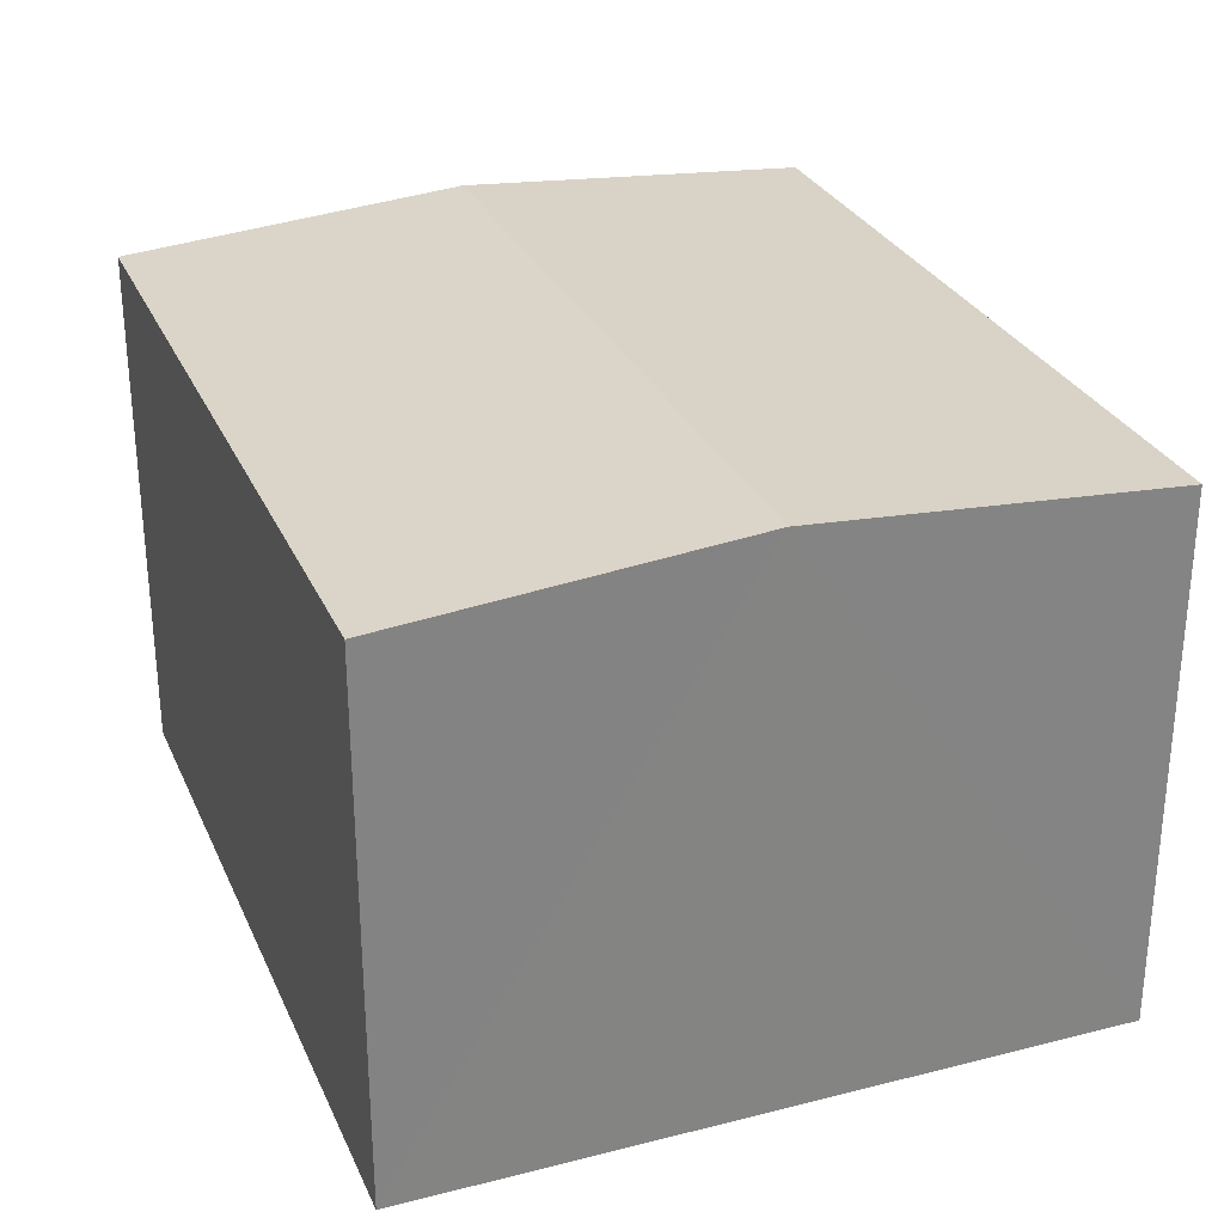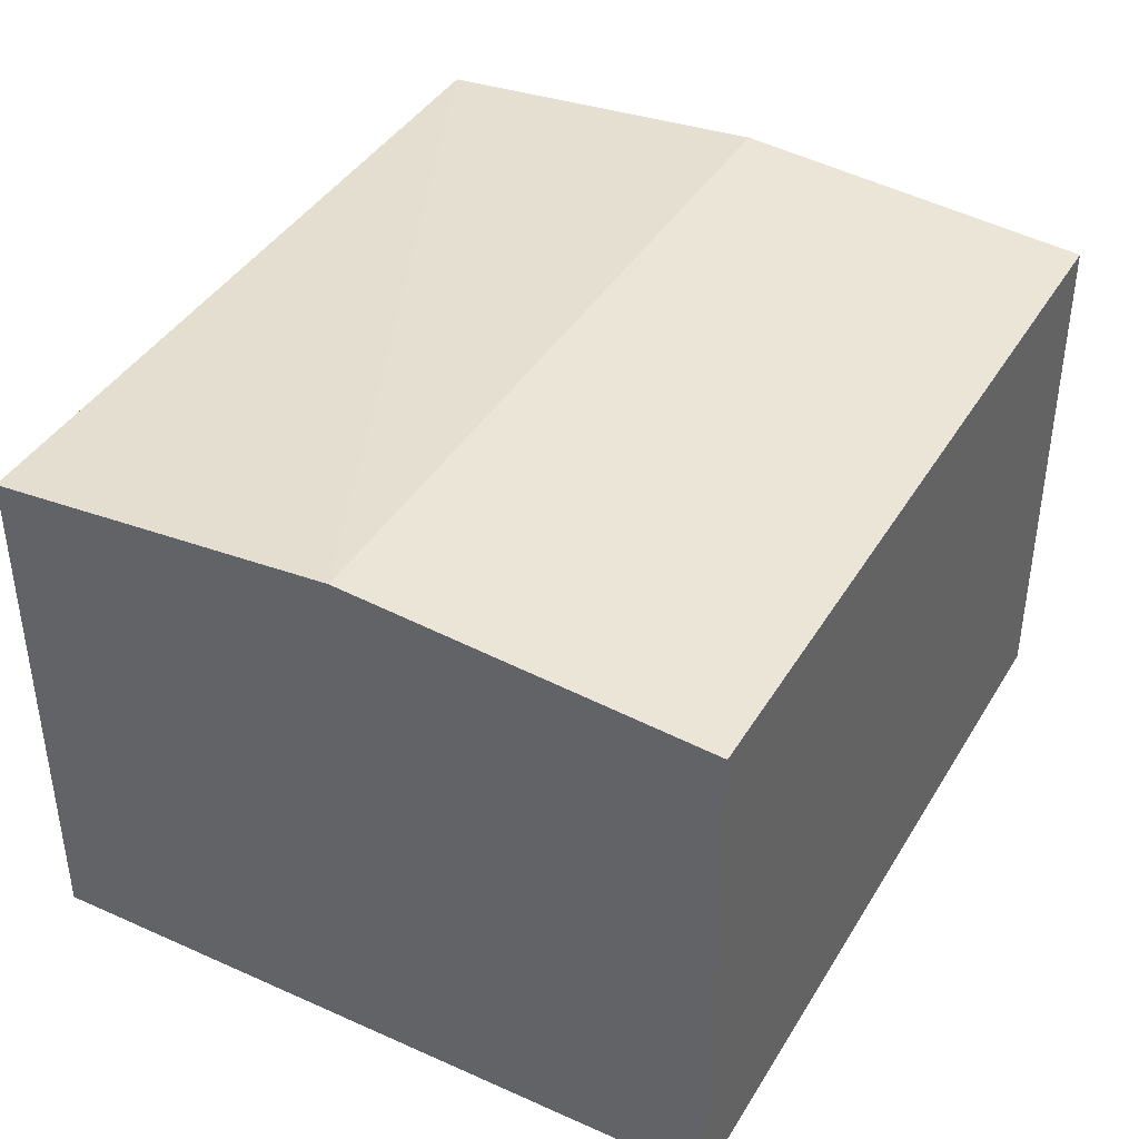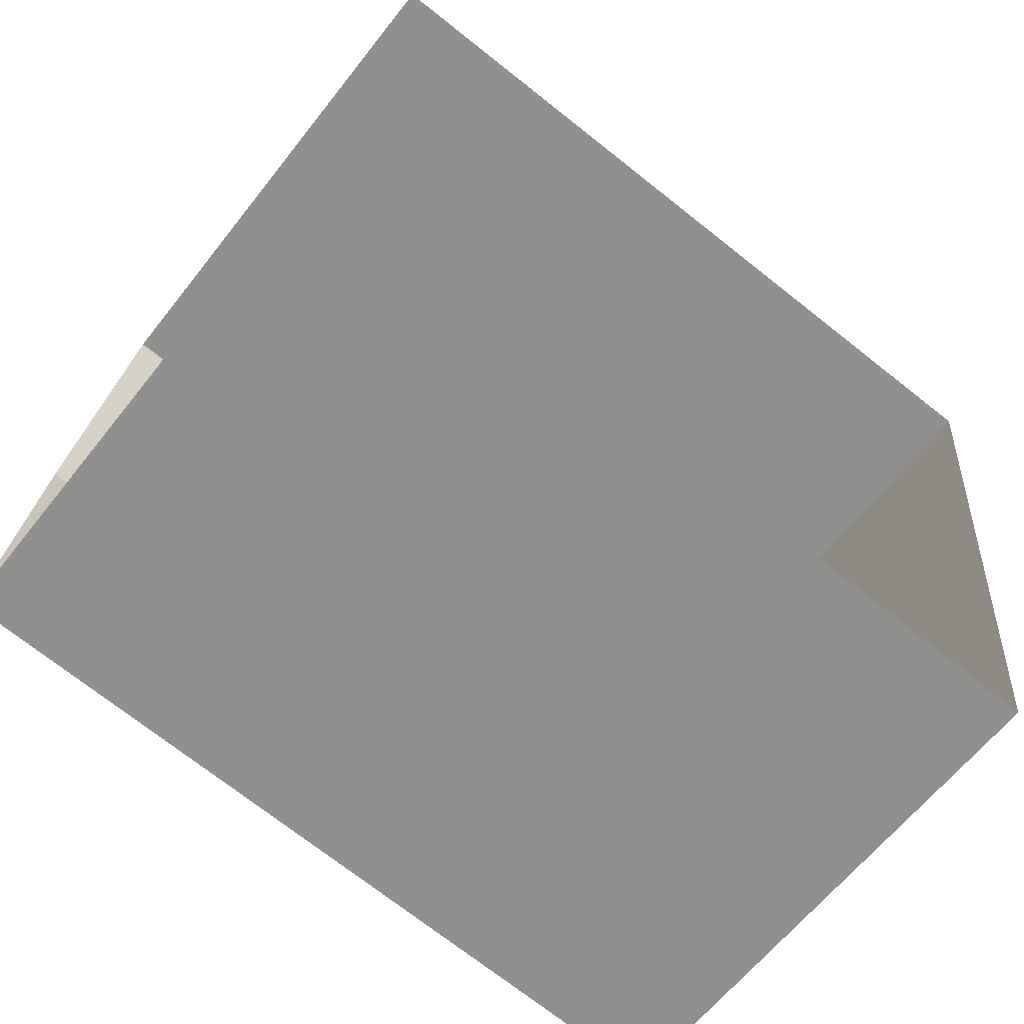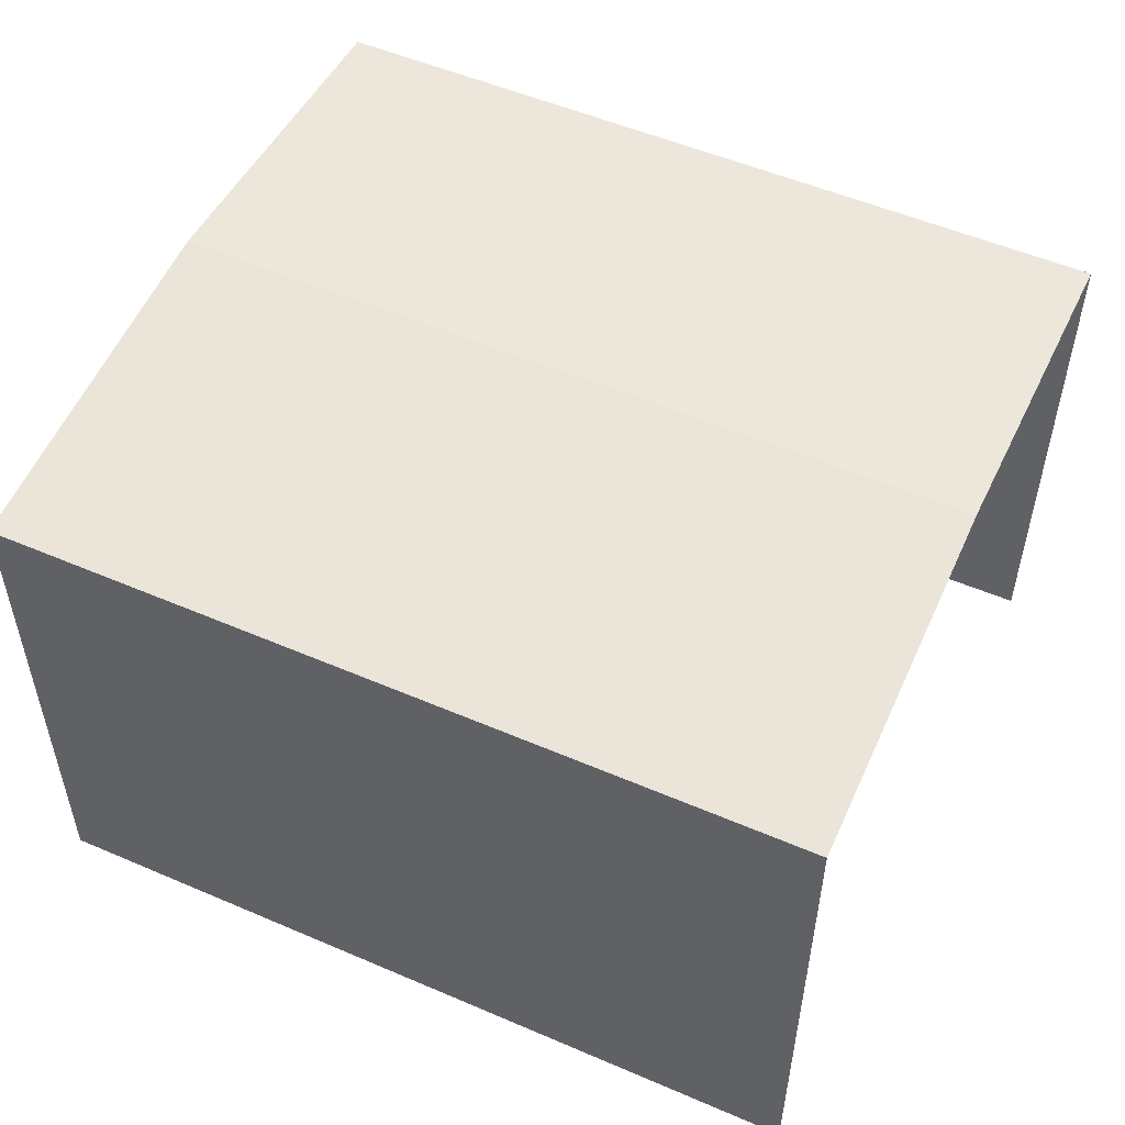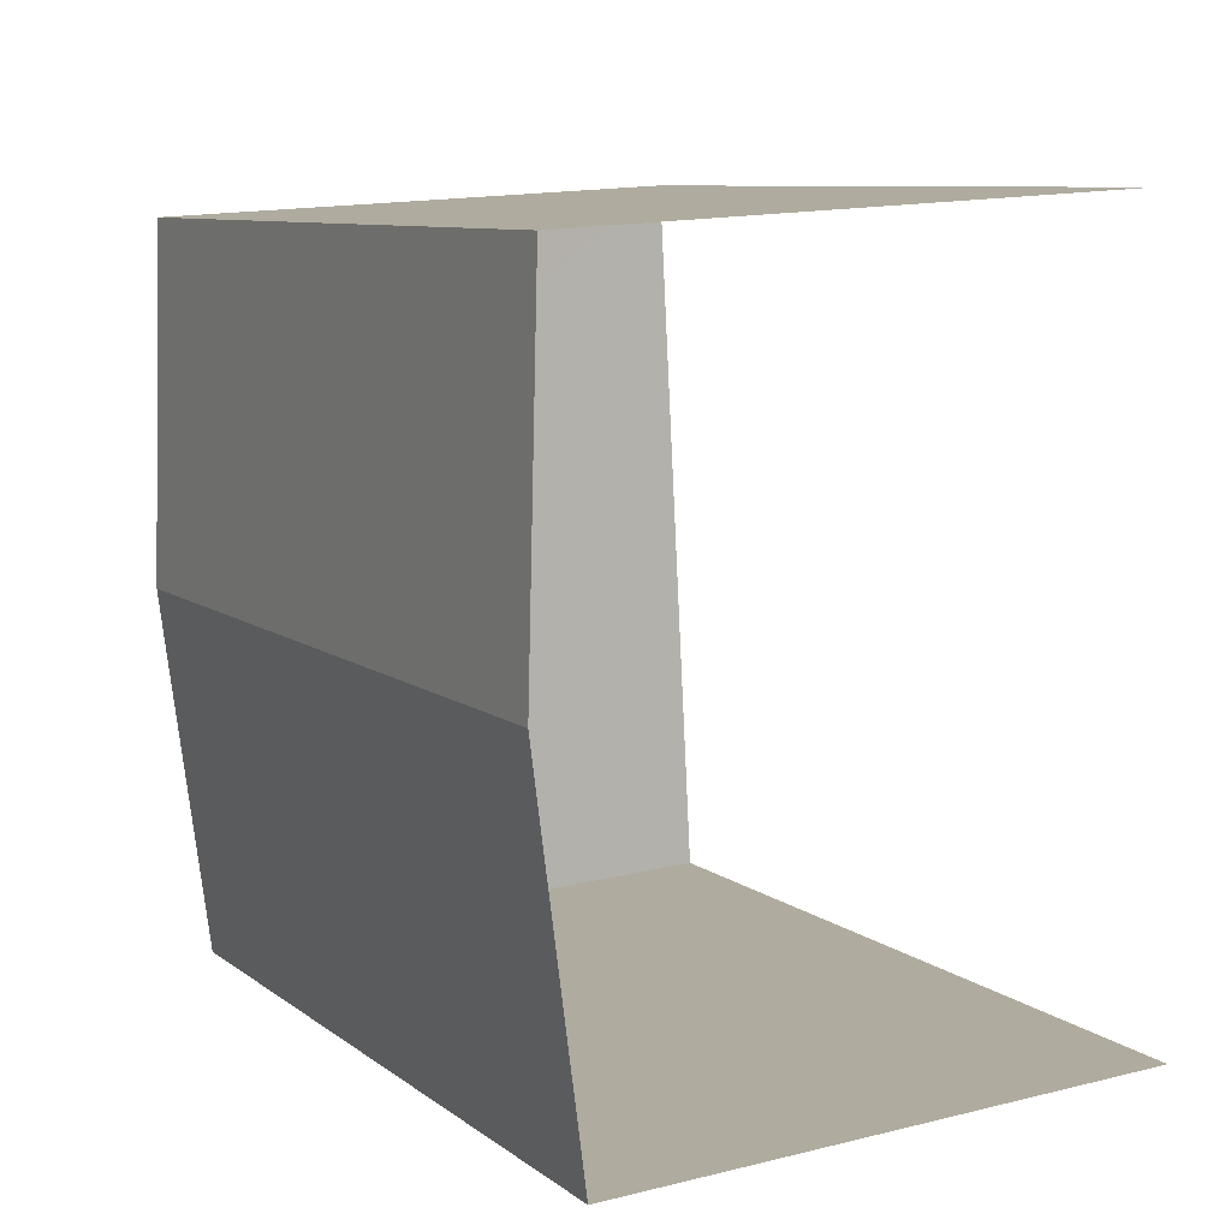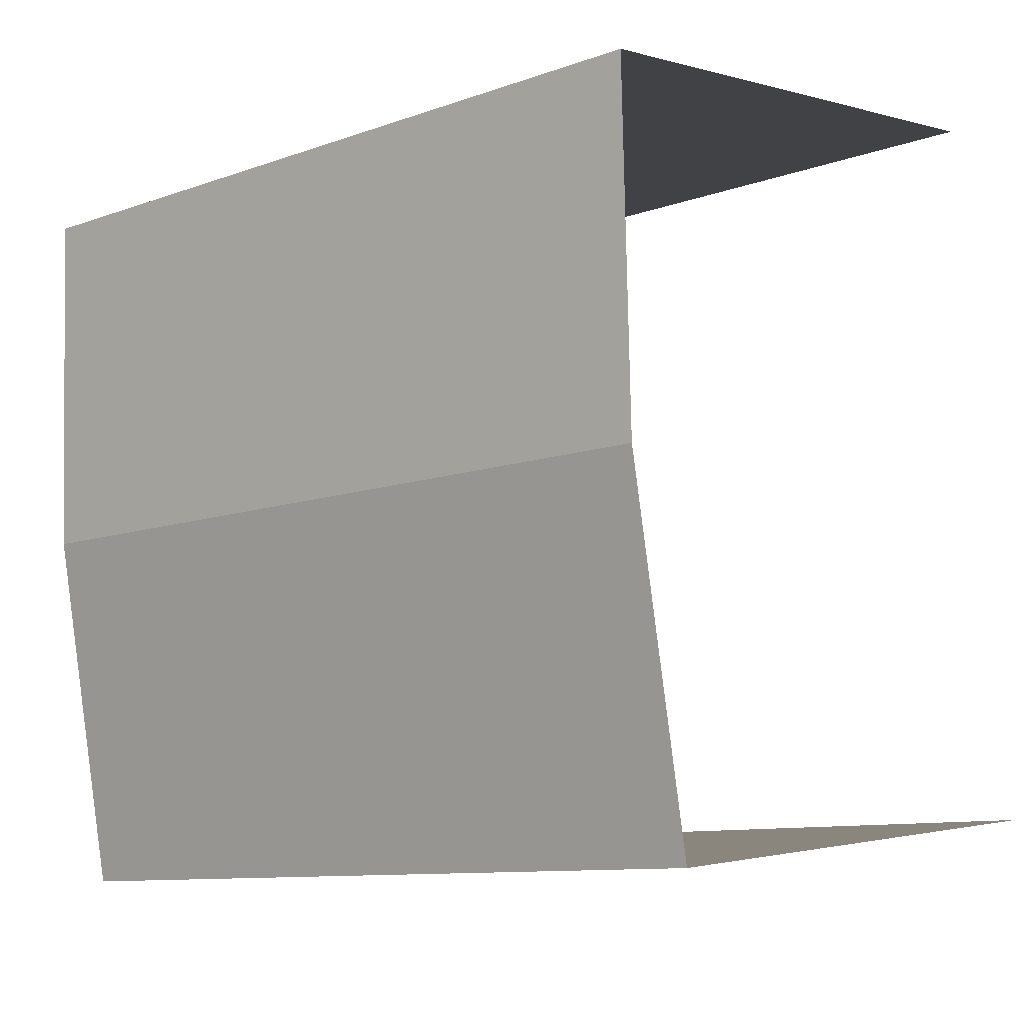
<metadata>
{"format":"obj","ext":"obj","renderer":"f3d","projection":"perspective","resolution":1024,"background":"white","views":[{"elev":29.0,"azim":-104.9,"up":"+Z"},{"elev":40.8,"azim":-55.6,"up":"+Z"},{"elev":-62.7,"azim":142.0,"up":"+Y"},{"elev":53.1,"azim":30.5,"up":"+Z"},{"elev":15.2,"azim":61.9,"up":"+Y"},{"elev":-1.4,"azim":42.5,"up":"+Y"}]}
</metadata>
<code>
v -3.738e+05 -1.057e+05 19.37
v -3.738e+05 -1.057e+05 19.37
v -3.738e+05 -1.057e+05 19.37
v -3.738e+05 -1.057e+05 19.38
v -3.738e+05 -1.057e+05 29.34
v -3.738e+05 -1.057e+05 29.34
v -3.738e+05 -1.057e+05 29.87
v -3.738e+05 -1.057e+05 29.86
v -3.738e+05 -1.057e+05 29.34
v -3.738e+05 -1.057e+05 29.35
f 1 2 3
f 1 4 2
f 9 1 8
f 1 3 8
f 3 5 8
f 5 6 7
f 8 5 7
f 7 9 8
f 7 10 9
f 6 3 2
f 6 5 3
f 6 2 7
f 2 4 7
f 4 10 7
f 10 4 1
f 9 10 1

</code>
